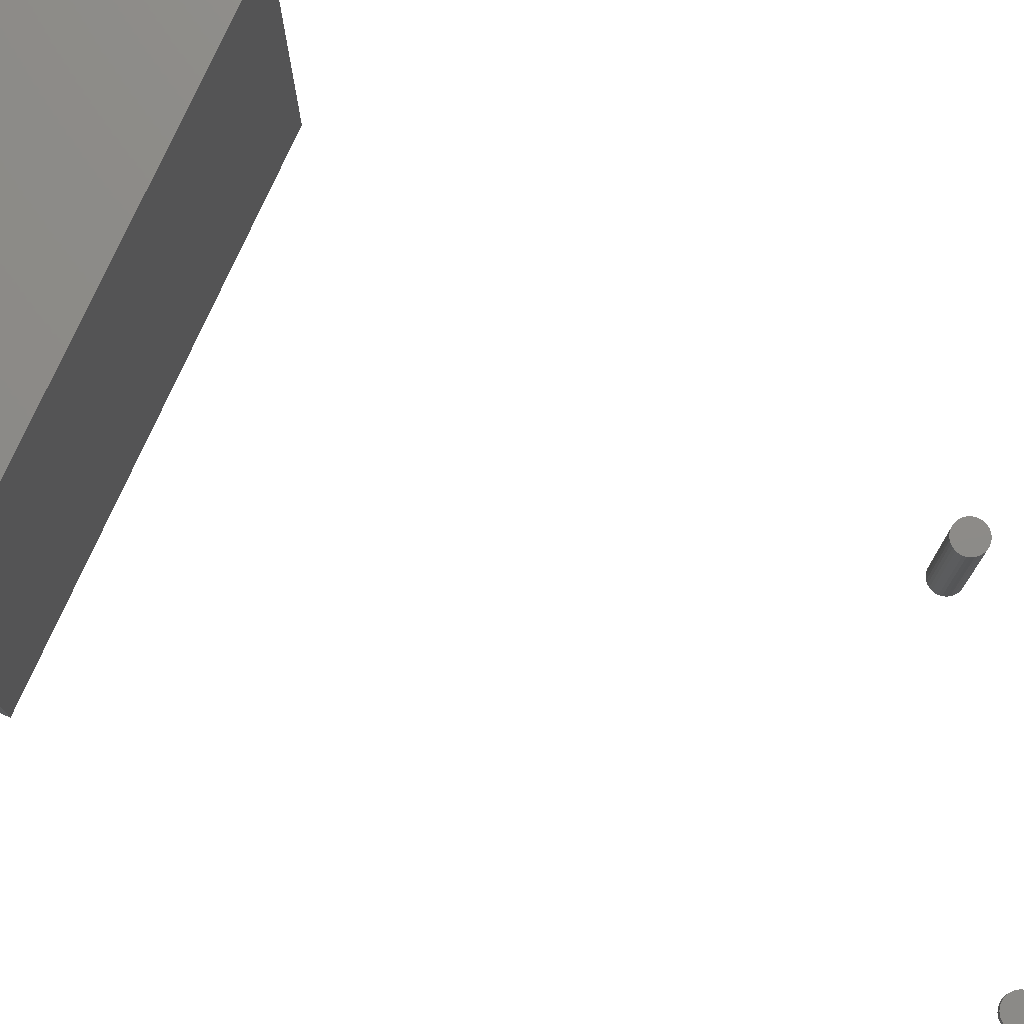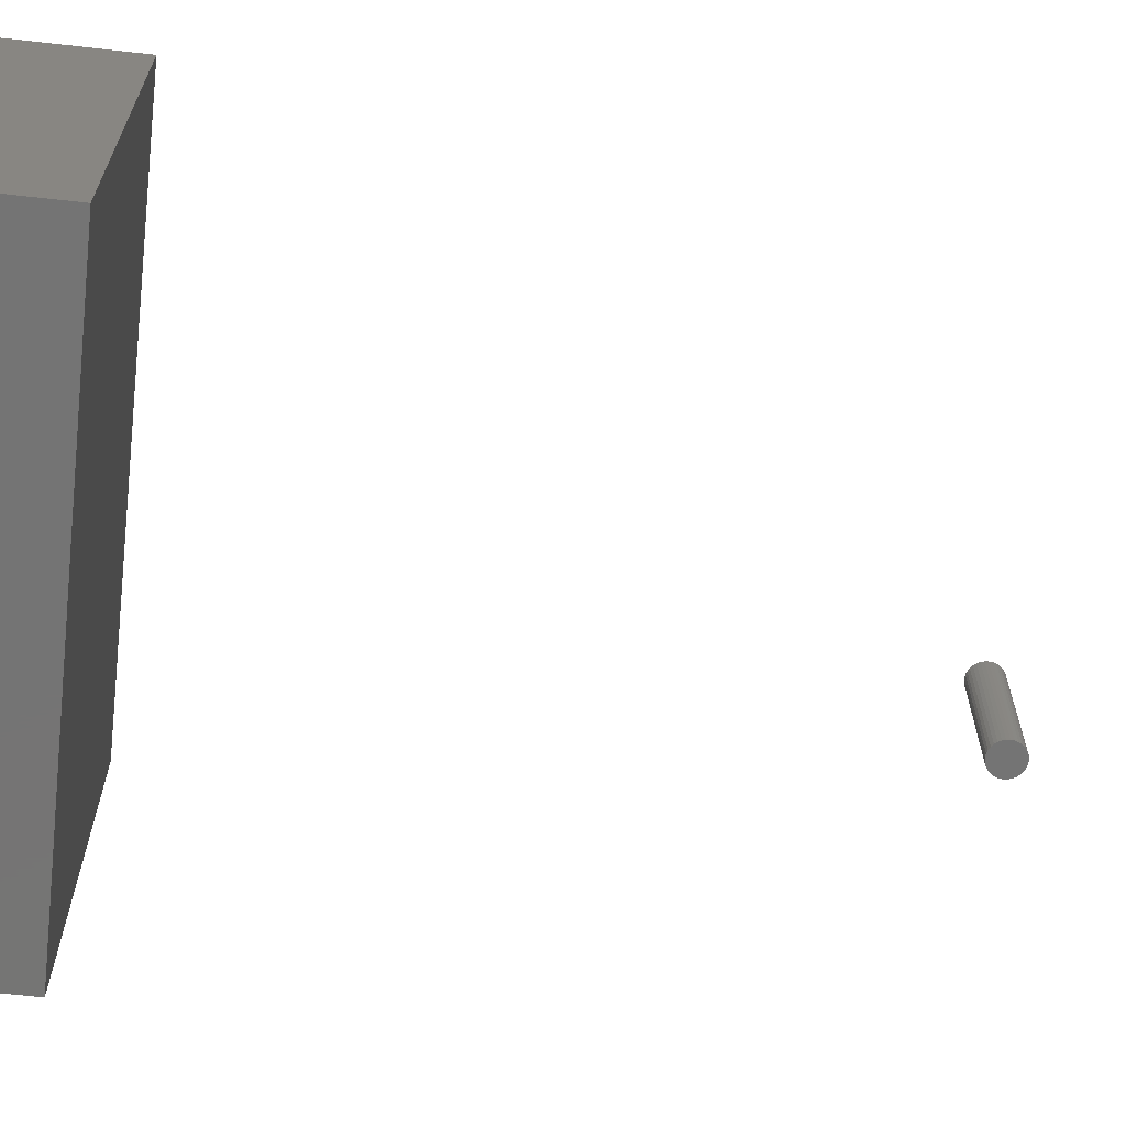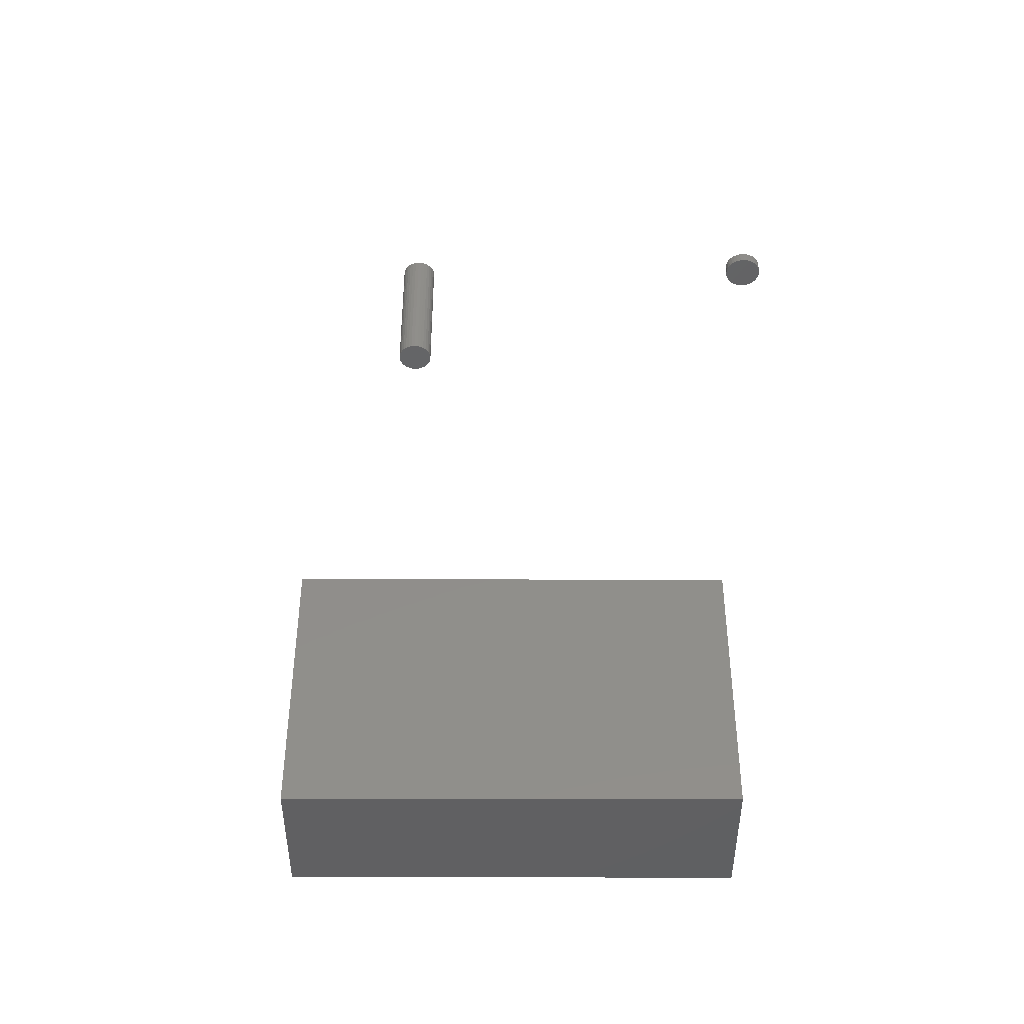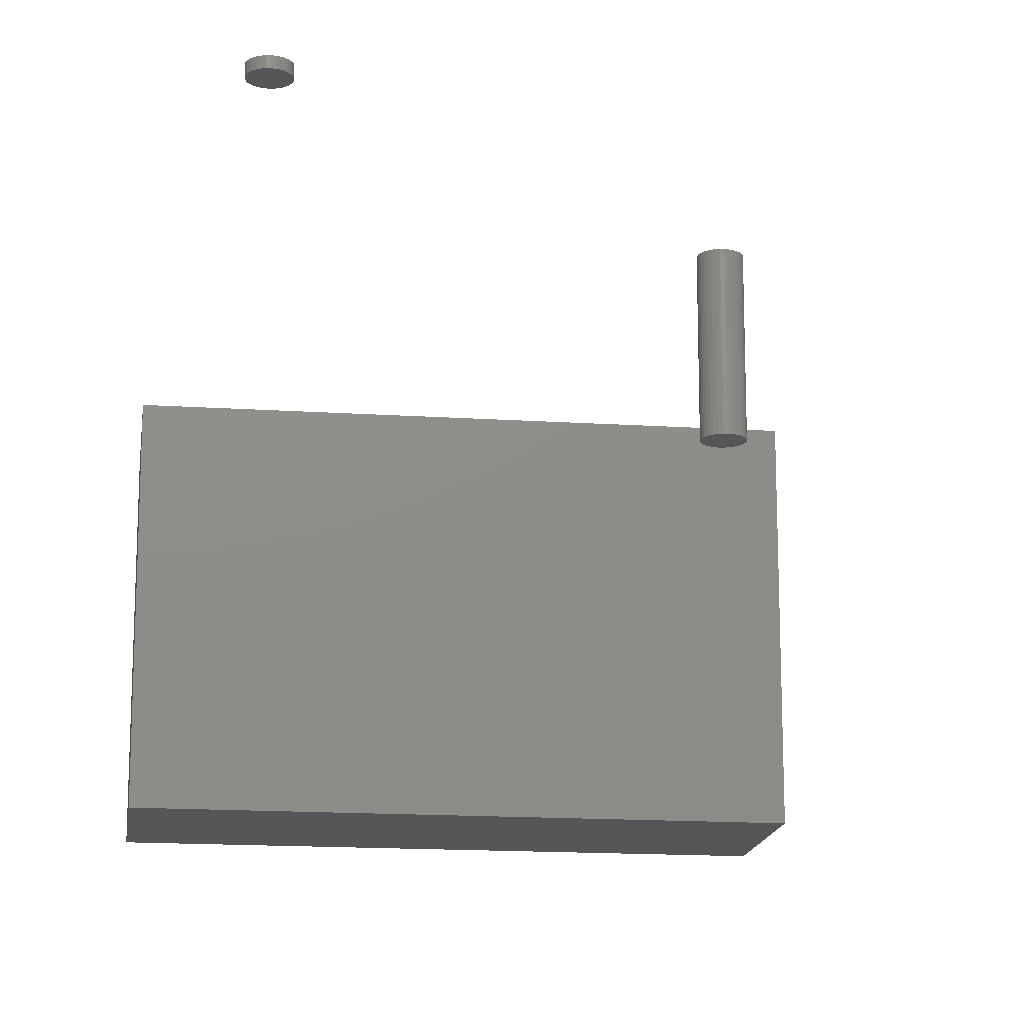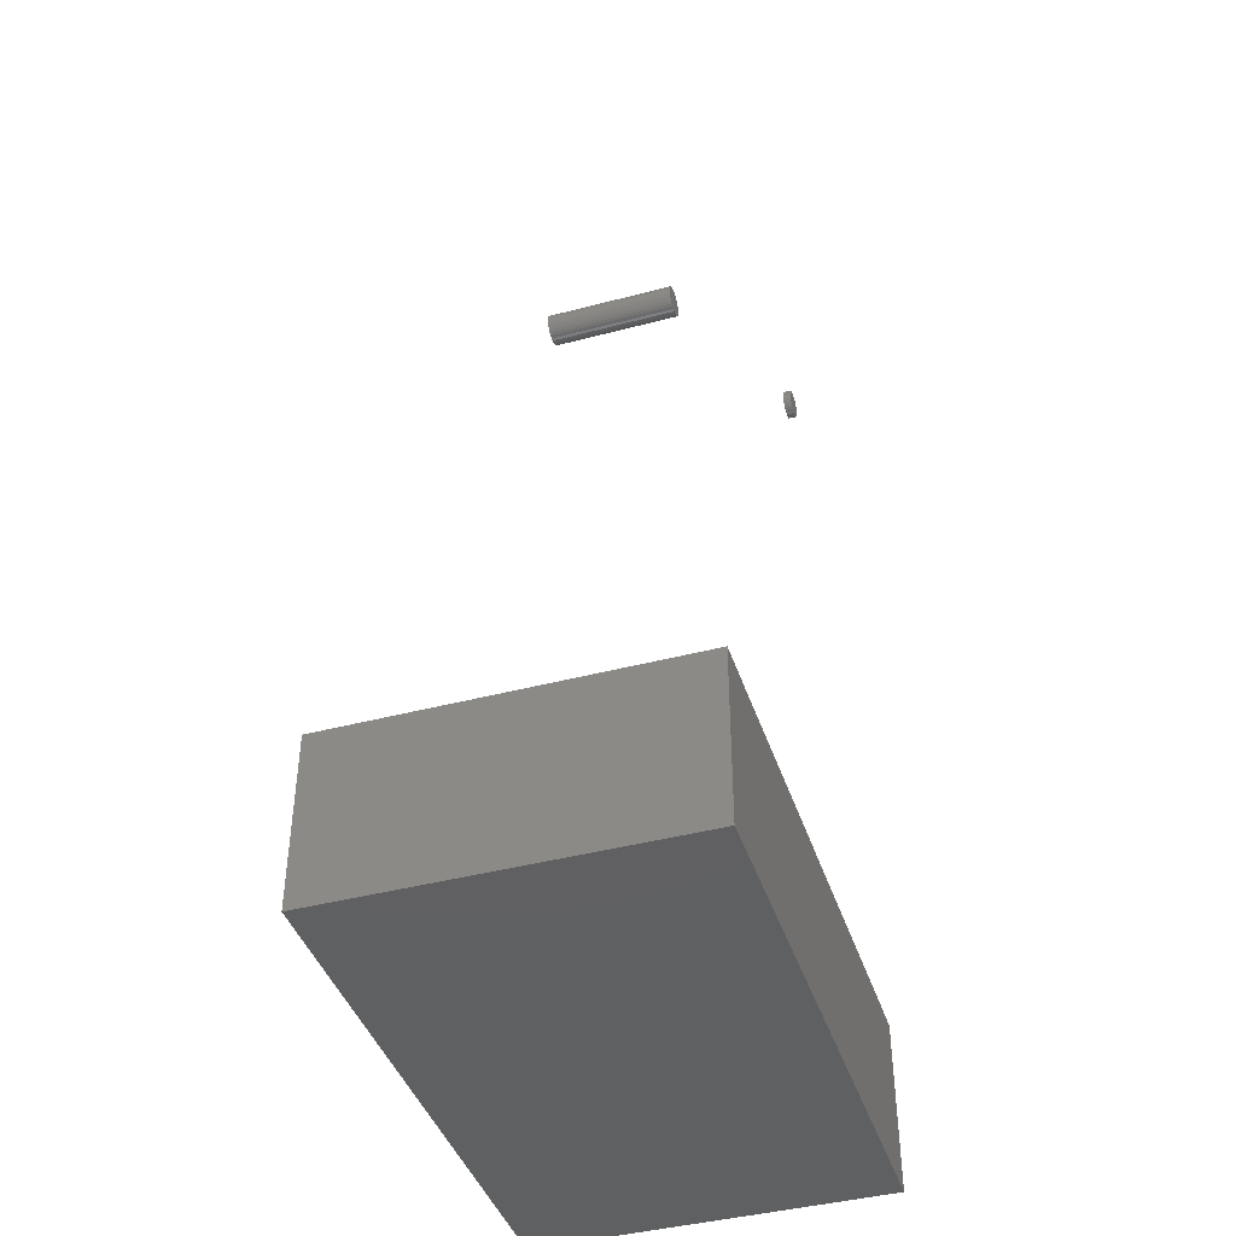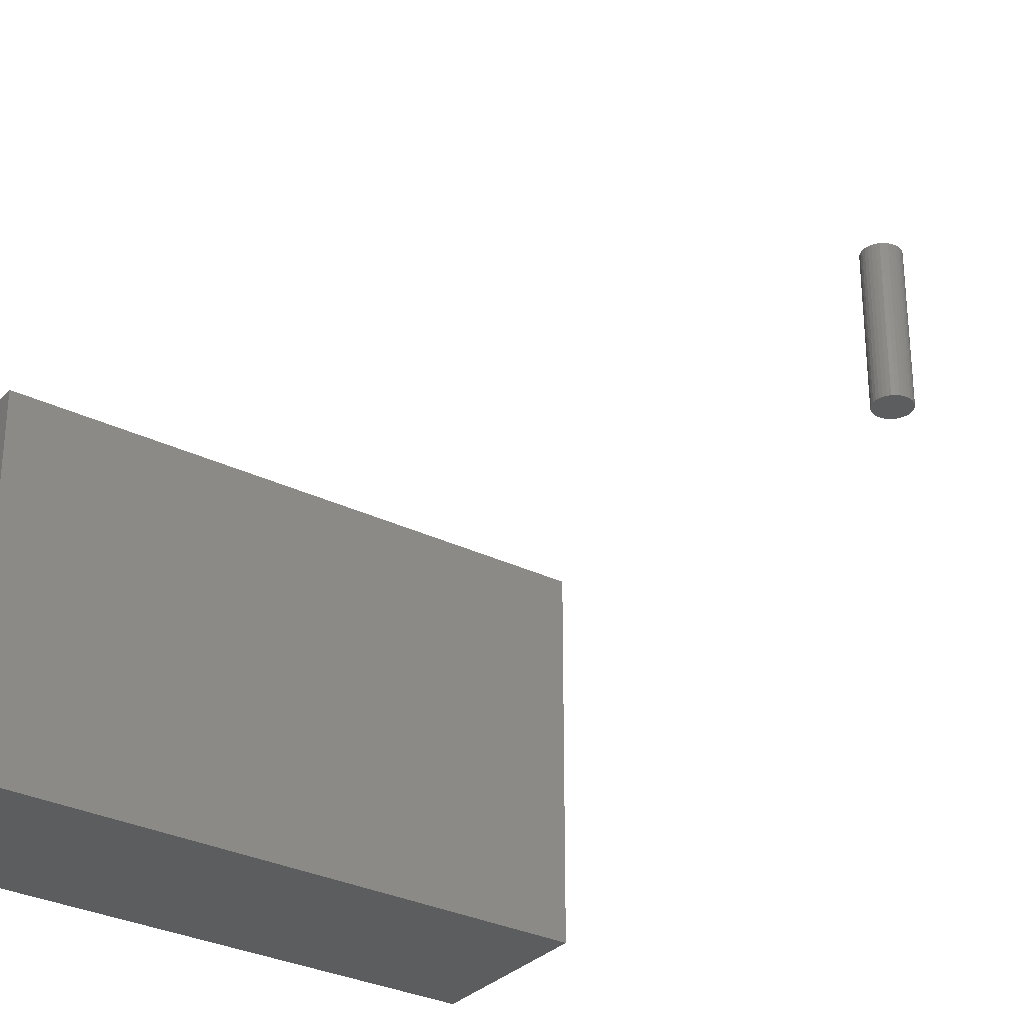
<metadata>
{"format":"stl","ext":"stl","renderer":"f3d","projection":"perspective","resolution":1024,"background":"white","views":[{"elev":75.6,"azim":113.9,"up":"+Z"},{"elev":-66.7,"azim":83.6,"up":"+Z"},{"elev":46.8,"azim":0.1,"up":"+Y"},{"elev":-16.0,"azim":172.3,"up":"+Z"},{"elev":-42.2,"azim":-72.4,"up":"+Y"},{"elev":-30.7,"azim":145.0,"up":"+Z"}]}
</metadata>
<code>
# stl→obj: 208 verts, 396 faces
v 0.1537 0.7224 0.1562
v 0.1537 0.7224 0.1641
v 0.154 0.7251 0.1562
v 0.154 0.7251 0.1641
v 0.1548 0.7277 0.1562
v 0.1548 0.7277 0.1641
v 0.156 0.73 0.1562
v 0.156 0.73 0.1641
v 0.1577 0.7321 0.1562
v 0.1577 0.7321 0.1641
v 0.1598 0.7339 0.1562
v 0.1598 0.7339 0.1641
v 0.1622 0.7351 0.1562
v 0.1622 0.7351 0.1641
v 0.1648 0.7359 0.1562
v 0.1648 0.7359 0.1641
v 0.1675 0.7362 0.1562
v 0.1675 0.7362 0.1641
v 0.1702 0.7359 0.1562
v 0.1702 0.7359 0.1641
v 0.1728 0.7351 0.1562
v 0.1728 0.7351 0.1641
v 0.1752 0.7339 0.1562
v 0.1752 0.7339 0.1641
v 0.1773 0.7321 0.1562
v 0.1773 0.7321 0.1641
v 0.179 0.73 0.1562
v 0.179 0.73 0.1641
v 0.1803 0.7277 0.1562
v 0.1803 0.7277 0.1641
v 0.1811 0.7251 0.1562
v 0.1811 0.7251 0.1641
v 0.1813 0.7224 0.1562
v 0.1813 0.7224 0.1641
v 0.1811 0.7197 0.1562
v 0.1811 0.7197 0.1641
v 0.1803 0.7171 0.1562
v 0.1803 0.7171 0.1641
v 0.179 0.7147 0.1562
v 0.179 0.7147 0.1641
v 0.1773 0.7126 0.1562
v 0.1773 0.7126 0.1641
v 0.1752 0.7109 0.1562
v 0.1752 0.7109 0.1641
v 0.1728 0.7096 0.1562
v 0.1728 0.7096 0.1641
v 0.1702 0.7088 0.1562
v 0.1702 0.7088 0.1641
v 0.1675 0.7086 0.1562
v 0.1675 0.7086 0.1641
v 0.1648 0.7088 0.1562
v 0.1648 0.7088 0.1641
v 0.1622 0.7096 0.1562
v 0.1622 0.7096 0.1641
v 0.1598 0.7109 0.1562
v 0.1598 0.7109 0.1641
v 0.1577 0.7126 0.1562
v 0.1577 0.7126 0.1641
v 0.156 0.7147 0.1562
v 0.156 0.7147 0.1641
v 0.1548 0.7171 0.1562
v 0.1548 0.7171 0.1641
v 0.154 0.7197 0.1562
v 0.154 0.7197 0.1641
v -0.1156 0.5766 0.007812
v -0.1144 0.5767 0.1094
v -0.1144 0.5767 0.007812
v -0.1132 0.577 0.1094
v -0.1132 0.577 0.007812
v -0.1122 0.5776 0.1094
v -0.1122 0.5776 0.007812
v -0.1112 0.5784 0.1094
v -0.1112 0.5784 0.007812
v -0.1104 0.5793 0.1094
v -0.1104 0.5793 0.007812
v -0.1099 0.5804 0.1094
v -0.1099 0.5804 0.007812
v -0.1095 0.5816 0.1094
v -0.1095 0.5816 0.007812
v -0.1094 0.5828 0.1094
v -0.1094 0.5828 0.007812
v -0.1156 0.5766 0.1094
v -0.1168 0.5767 0.007812
v -0.1168 0.5767 0.1094
v -0.118 0.577 0.007812
v -0.118 0.577 0.1094
v -0.1191 0.5776 0.007812
v -0.1191 0.5776 0.1094
v -0.12 0.5784 0.007812
v -0.12 0.5784 0.1094
v -0.1208 0.5793 0.007812
v -0.1208 0.5793 0.1094
v -0.1214 0.5804 0.007812
v -0.1214 0.5804 0.1094
v -0.1218 0.5816 0.007812
v -0.1218 0.5816 0.1094
v -0.1219 0.5828 0.007812
v -0.1219 0.5828 0.1094
v -0.1156 0.5891 0.007812
v -0.1168 0.5889 0.1094
v -0.1168 0.5889 0.007812
v -0.118 0.5886 0.1094
v -0.118 0.5886 0.007812
v -0.1191 0.588 0.1094
v -0.1191 0.588 0.007812
v -0.12 0.5872 0.1094
v -0.12 0.5872 0.007812
v -0.1208 0.5863 0.1094
v -0.1208 0.5863 0.007812
v -0.1214 0.5852 0.1094
v -0.1214 0.5852 0.007812
v -0.1218 0.584 0.1094
v -0.1218 0.584 0.007812
v -0.1156 0.5891 0.1094
v -0.1144 0.5889 0.007812
v -0.1144 0.5889 0.1094
v -0.1132 0.5886 0.007812
v -0.1132 0.5886 0.1094
v -0.1122 0.588 0.007812
v -0.1122 0.588 0.1094
v -0.1112 0.5872 0.007812
v -0.1112 0.5872 0.1094
v -0.1104 0.5863 0.007812
v -0.1104 0.5863 0.1094
v -0.1099 0.5852 0.007812
v -0.1099 0.5852 0.1094
v -0.1095 0.584 0.007812
v -0.1095 0.584 0.1094
v -0.2734 -0.1484 -0.1172
v 0.2188 -0.1484 -0.1172
v -0.2734 -0.007812 -0.1172
v 0.2188 -0.007812 -0.1172
v 0.2188 -0.1484 0.1879
v 0.2188 -0.007812 0.1879
v -0.2734 -0.1484 0.1879
v -0.2734 -0.007812 0.1879
v -0.1057 0.5928 0.1172
v -0.1256 0.5928 0.1172
v -0.1273 0.5906 0.1172
v -0.1039 0.5906 0.1172
v -0.1286 0.5882 0.1172
v -0.1026 0.5882 0.1172
v -0.1026 0.5774 0.1172
v -0.1273 0.575 0.1172
v -0.1039 0.575 0.1172
v -0.1256 0.5729 0.1172
v -0.1057 0.5729 0.1172
v -0.1234 0.5711 0.1172
v -0.1078 0.5711 0.1172
v -0.121 0.5698 0.1172
v -0.1184 0.569 0.1172
v -0.1102 0.5698 0.1172
v -0.1156 0.5687 0.1172
v -0.1129 0.569 0.1172
v -0.1078 0.5945 0.1172
v -0.1102 0.5958 0.1172
v -0.1129 0.5966 0.1172
v -0.1156 0.5969 0.1172
v -0.1184 0.5966 0.1172
v -0.121 0.5958 0.1172
v -0.1234 0.5945 0.1172
v -0.1018 0.5856 0.1172
v -0.1294 0.5856 0.1172
v -0.1016 0.5828 0.1172
v -0.1297 0.5828 0.1172
v -0.1018 0.5801 0.1172
v -0.1294 0.5801 0.1172
v -0.1286 0.5774 0.1172
v -0.1273 0.5906 0
v -0.1256 0.5928 0
v -0.1057 0.5928 0
v -0.1039 0.5906 0
v -0.1286 0.5882 0
v -0.1026 0.5882 0
v -0.1039 0.575 0
v -0.1273 0.575 0
v -0.1026 0.5774 0
v -0.1256 0.5729 0
v -0.1057 0.5729 0
v -0.1234 0.5711 0
v -0.1078 0.5711 0
v -0.121 0.5698 0
v -0.1184 0.569 0
v -0.1102 0.5698 0
v -0.1156 0.5687 0
v -0.1129 0.569 0
v -0.1078 0.5945 0
v -0.1234 0.5945 0
v -0.121 0.5958 0
v -0.1184 0.5966 0
v -0.1156 0.5969 0
v -0.1129 0.5966 0
v -0.1102 0.5958 0
v -0.1286 0.5774 0
v -0.1294 0.5801 0
v -0.1018 0.5801 0
v -0.1297 0.5828 0
v -0.1016 0.5828 0
v -0.1294 0.5856 0
v -0.1018 0.5856 0
v -0.2812 -0.1562 -0.125
v 0.2266 -0.1562 -0.125
v -0.2812 -0.1562 0.1957
v 0.2266 -0.1562 0.1957
v -0.2812 0 -0.125
v -0.2812 1.78e-17 0.1957
v 0.2266 2.819e-17 -0.125
v 0.2266 4.599e-17 0.1957
f 1 2 3
f 3 2 4
f 3 4 5
f 5 4 6
f 5 6 7
f 7 6 8
f 7 8 9
f 9 8 10
f 9 10 11
f 11 10 12
f 11 12 13
f 13 12 14
f 13 14 15
f 15 14 16
f 15 16 17
f 17 16 18
f 17 18 19
f 19 18 20
f 19 20 21
f 21 20 22
f 21 22 23
f 23 22 24
f 23 24 25
f 25 24 26
f 25 26 27
f 27 26 28
f 27 28 29
f 29 28 30
f 29 30 31
f 31 30 32
f 31 32 33
f 33 32 34
f 33 34 35
f 35 34 36
f 35 36 37
f 37 36 38
f 37 38 39
f 39 38 40
f 39 40 41
f 41 40 42
f 41 42 43
f 43 42 44
f 43 44 45
f 45 44 46
f 45 46 47
f 47 46 48
f 47 48 49
f 49 48 50
f 49 50 51
f 51 50 52
f 51 52 53
f 53 52 54
f 53 54 55
f 55 54 56
f 55 56 57
f 57 56 58
f 57 58 59
f 59 58 60
f 59 60 61
f 61 60 62
f 61 62 63
f 63 62 64
f 63 64 1
f 1 64 2
f 7 9 25
f 27 7 25
f 5 7 27
f 29 5 27
f 39 59 37
f 57 59 39
f 41 57 39
f 55 57 41
f 43 55 41
f 43 53 55
f 51 53 43
f 45 51 43
f 45 49 51
f 47 49 45
f 23 25 9
f 23 9 11
f 23 11 13
f 23 13 15
f 23 15 17
f 23 17 19
f 23 19 21
f 59 61 37
f 37 61 63
f 37 63 35
f 35 63 1
f 35 1 33
f 33 1 3
f 33 3 31
f 31 3 5
f 31 5 29
f 65 66 67
f 67 66 68
f 67 68 69
f 69 68 70
f 69 70 71
f 71 70 72
f 71 72 73
f 73 72 74
f 73 74 75
f 75 74 76
f 75 76 77
f 77 76 78
f 77 78 79
f 79 78 80
f 79 80 81
f 66 65 82
f 82 65 83
f 82 83 84
f 84 83 85
f 84 85 86
f 86 85 87
f 86 87 88
f 88 87 89
f 88 89 90
f 90 89 91
f 90 91 92
f 92 91 93
f 92 93 94
f 94 93 95
f 94 95 96
f 96 95 97
f 96 97 98
f 99 100 101
f 101 100 102
f 101 102 103
f 103 102 104
f 103 104 105
f 105 104 106
f 105 106 107
f 107 106 108
f 107 108 109
f 109 108 110
f 109 110 111
f 111 110 112
f 111 112 113
f 113 112 98
f 113 98 97
f 100 99 114
f 114 99 115
f 114 115 116
f 116 115 117
f 116 117 118
f 118 117 119
f 118 119 120
f 120 119 121
f 120 121 122
f 122 121 123
f 122 123 124
f 124 123 125
f 124 125 126
f 126 125 127
f 126 127 128
f 128 127 81
f 128 81 80
f 97 127 113
f 95 93 79
f 79 93 77
f 93 91 77
f 77 91 89
f 77 89 75
f 75 89 87
f 75 87 85
f 85 83 75
f 67 69 71
f 81 127 97
f 81 97 95
f 81 95 79
f 73 75 83
f 73 83 65
f 73 65 67
f 73 67 71
f 125 123 103
f 125 103 105
f 125 105 107
f 125 107 109
f 125 109 111
f 125 111 113
f 125 113 127
f 123 121 119
f 123 119 117
f 123 117 115
f 123 115 99
f 123 99 101
f 123 101 103
f 78 96 80
f 78 94 96
f 76 94 78
f 76 92 94
f 90 92 76
f 74 90 76
f 88 90 74
f 86 88 74
f 74 84 86
f 70 68 66
f 98 112 128
f 98 128 80
f 98 80 96
f 72 70 66
f 72 66 82
f 72 82 84
f 72 84 74
f 126 128 112
f 126 112 110
f 126 110 108
f 126 108 106
f 126 106 104
f 126 104 102
f 126 102 124
f 124 102 100
f 124 100 114
f 124 114 116
f 124 116 118
f 124 118 120
f 124 120 122
f 129 130 131
f 131 130 132
f 130 133 132
f 132 133 134
f 133 135 134
f 134 135 136
f 135 129 136
f 136 129 131
f 136 131 134
f 134 131 132
f 135 133 129
f 129 133 130
f 26 10 8
f 26 8 28
f 28 8 6
f 28 6 30
f 38 60 40
f 40 60 58
f 40 58 42
f 42 58 56
f 42 56 44
f 56 54 44
f 44 54 52
f 44 52 46
f 52 50 46
f 46 50 48
f 24 22 20
f 24 20 18
f 24 18 16
f 24 16 14
f 24 14 12
f 24 12 10
f 24 10 26
f 30 6 32
f 32 6 4
f 32 4 34
f 34 4 2
f 34 2 36
f 36 2 64
f 36 64 38
f 38 64 62
f 38 62 60
f 137 138 139
f 137 139 140
f 140 139 141
f 140 141 142
f 143 144 145
f 145 144 146
f 145 146 147
f 147 146 148
f 147 148 149
f 148 150 149
f 149 150 151
f 149 151 152
f 151 153 152
f 152 153 154
f 155 156 157
f 155 157 158
f 155 158 159
f 155 159 160
f 155 160 161
f 155 161 138
f 155 138 137
f 142 141 162
f 162 141 163
f 162 163 164
f 164 163 165
f 164 165 166
f 166 165 167
f 166 167 143
f 143 167 168
f 143 168 144
f 169 170 171
f 172 169 171
f 173 169 172
f 174 173 172
f 175 176 177
f 178 176 175
f 179 178 175
f 180 178 179
f 181 180 179
f 181 182 180
f 183 182 181
f 184 183 181
f 184 185 183
f 186 185 184
f 187 171 170
f 187 170 188
f 187 188 189
f 187 189 190
f 187 190 191
f 187 191 192
f 187 192 193
f 176 194 177
f 177 194 195
f 177 195 196
f 196 195 197
f 196 197 198
f 198 197 199
f 198 199 200
f 200 199 173
f 200 173 174
f 198 164 196
f 196 164 166
f 196 166 177
f 177 166 143
f 177 143 175
f 175 143 145
f 175 145 179
f 179 145 147
f 179 147 181
f 181 147 149
f 181 149 184
f 184 149 152
f 184 152 186
f 186 152 154
f 186 154 185
f 185 154 153
f 185 153 183
f 183 153 151
f 183 151 182
f 182 151 150
f 182 150 180
f 180 150 148
f 180 148 178
f 178 148 146
f 178 146 176
f 176 146 144
f 176 144 194
f 194 144 168
f 194 168 195
f 195 168 167
f 195 167 197
f 197 167 165
f 197 165 199
f 199 165 163
f 199 163 173
f 173 163 141
f 173 141 169
f 169 141 139
f 169 139 170
f 170 139 138
f 170 138 188
f 188 138 161
f 188 161 189
f 189 161 160
f 189 160 190
f 190 160 159
f 190 159 191
f 191 159 158
f 191 158 192
f 192 158 157
f 192 157 193
f 193 157 156
f 193 156 187
f 187 156 155
f 187 155 171
f 171 155 137
f 171 137 172
f 172 137 140
f 172 140 174
f 174 140 142
f 174 142 200
f 200 142 162
f 200 162 198
f 198 162 164
f 201 202 203
f 203 202 204
f 205 206 207
f 207 206 208
f 203 206 201
f 201 206 205
f 204 208 203
f 203 208 206
f 202 207 204
f 204 207 208
f 201 205 202
f 202 205 207

</code>
